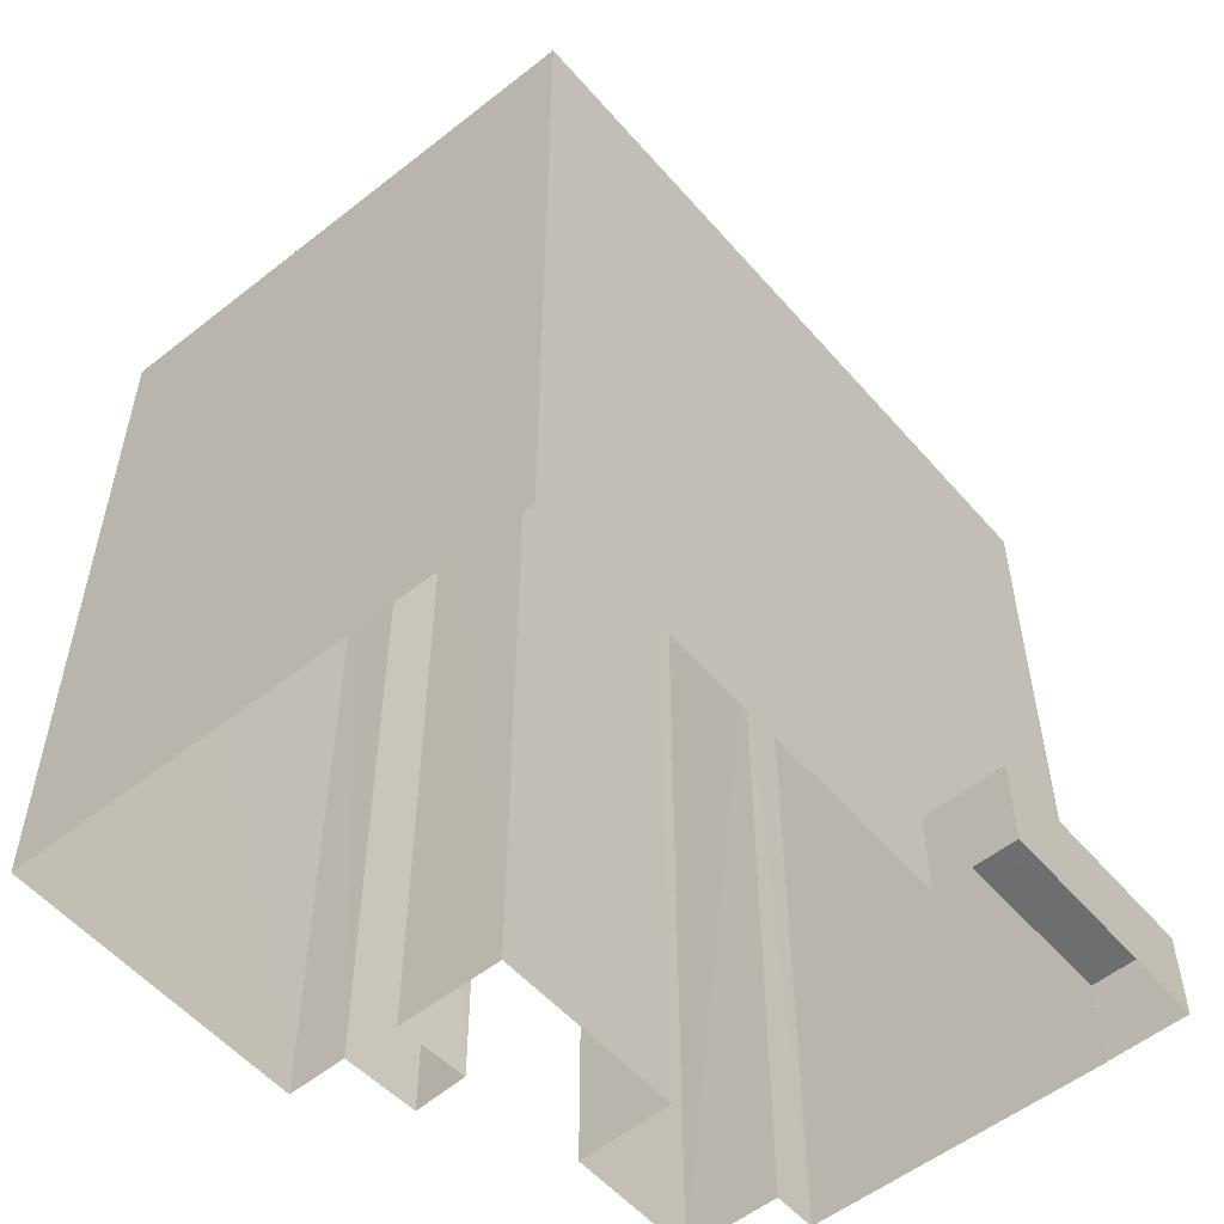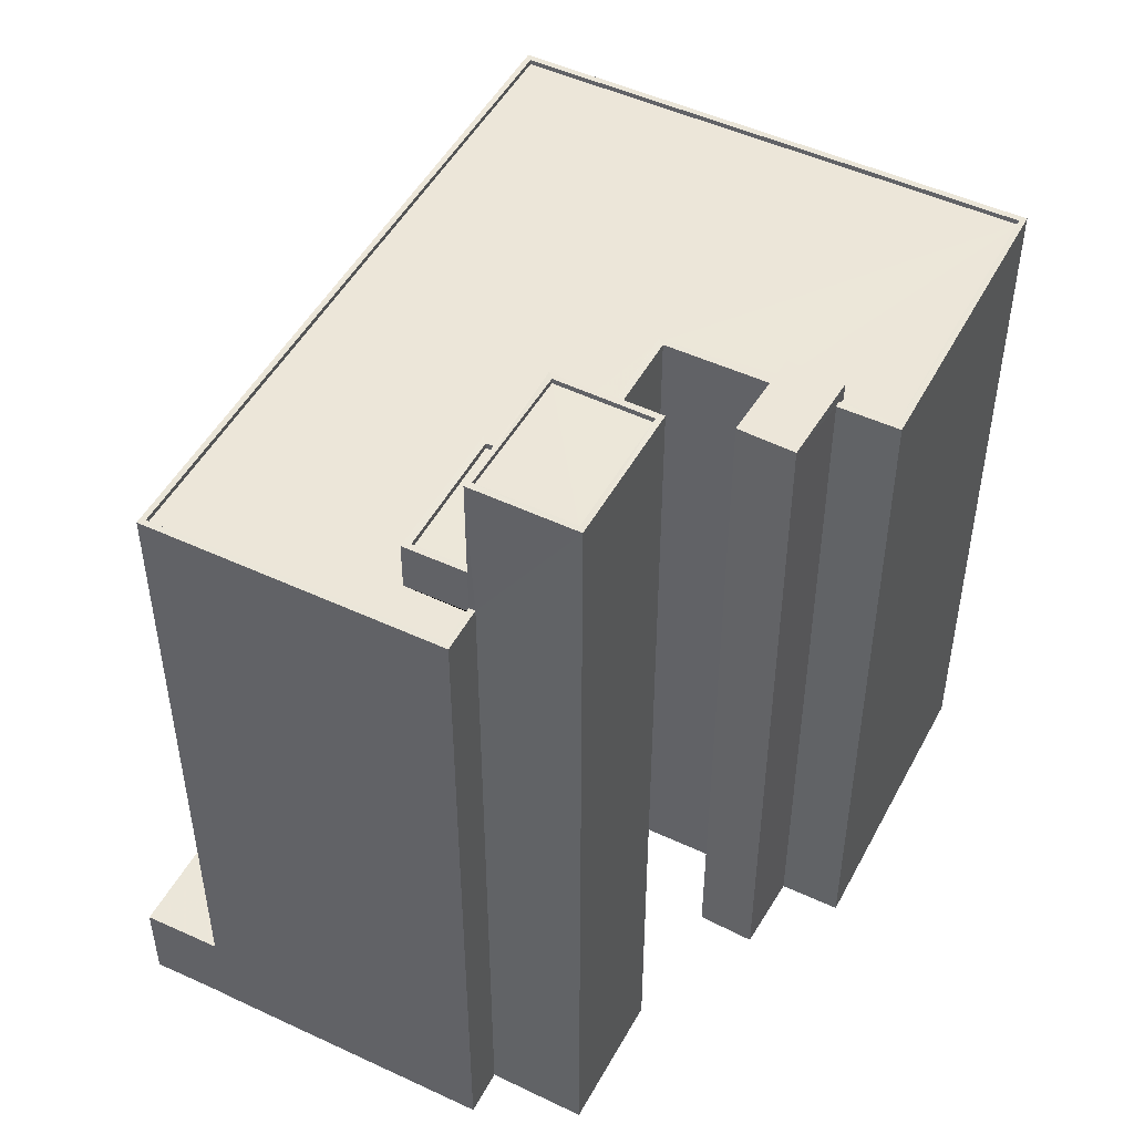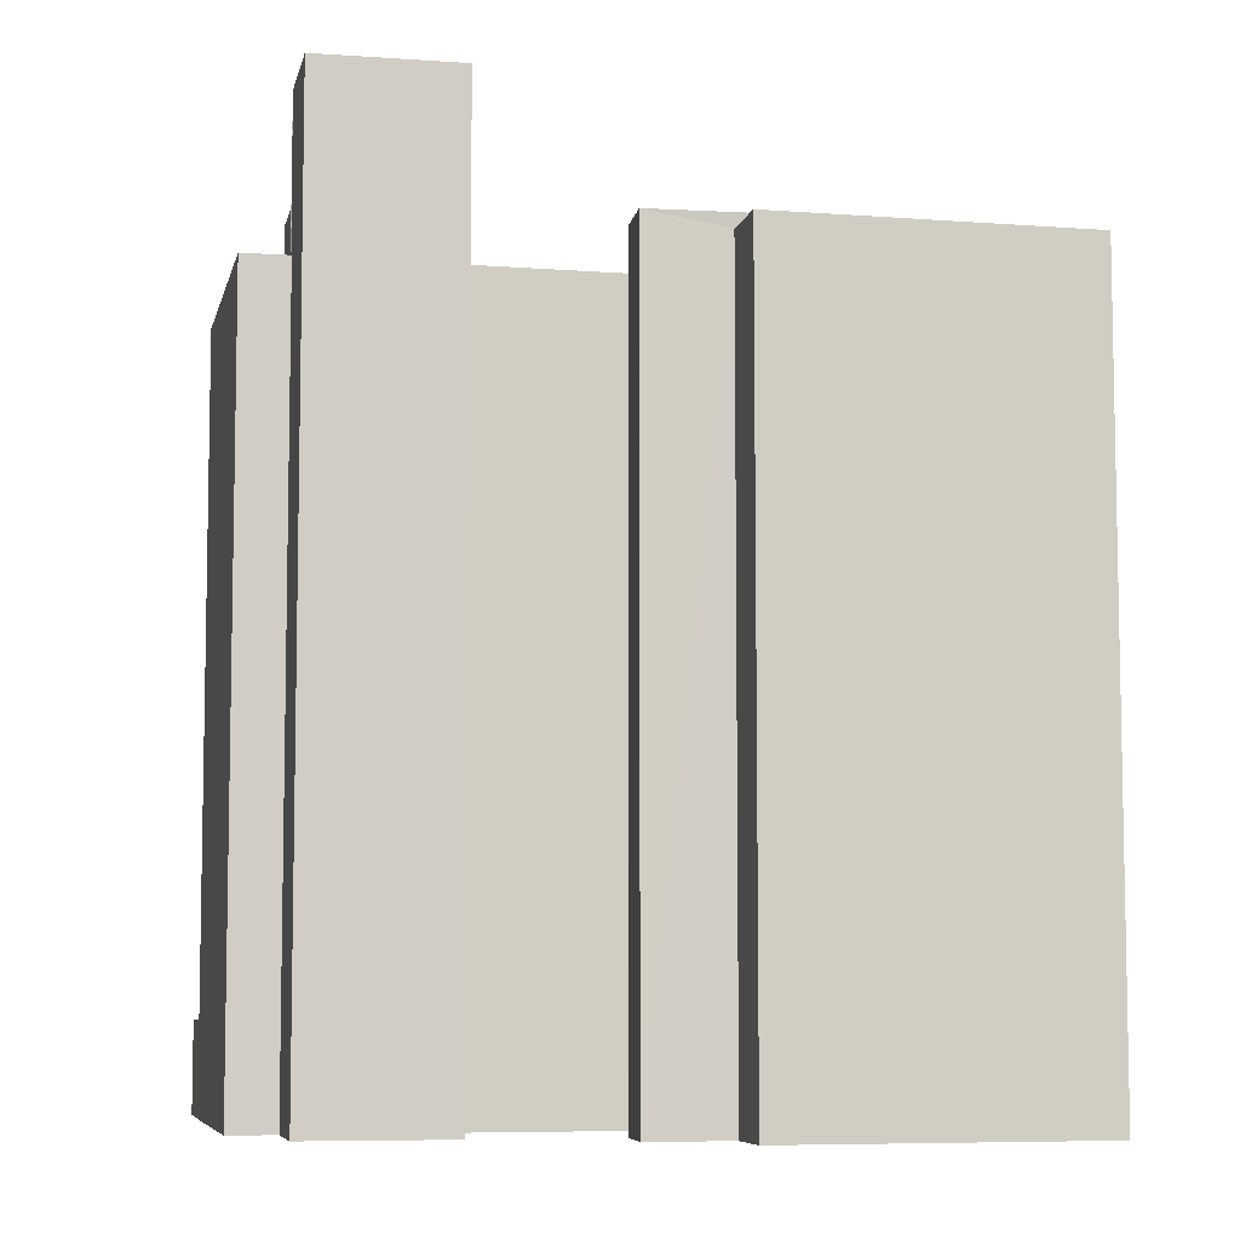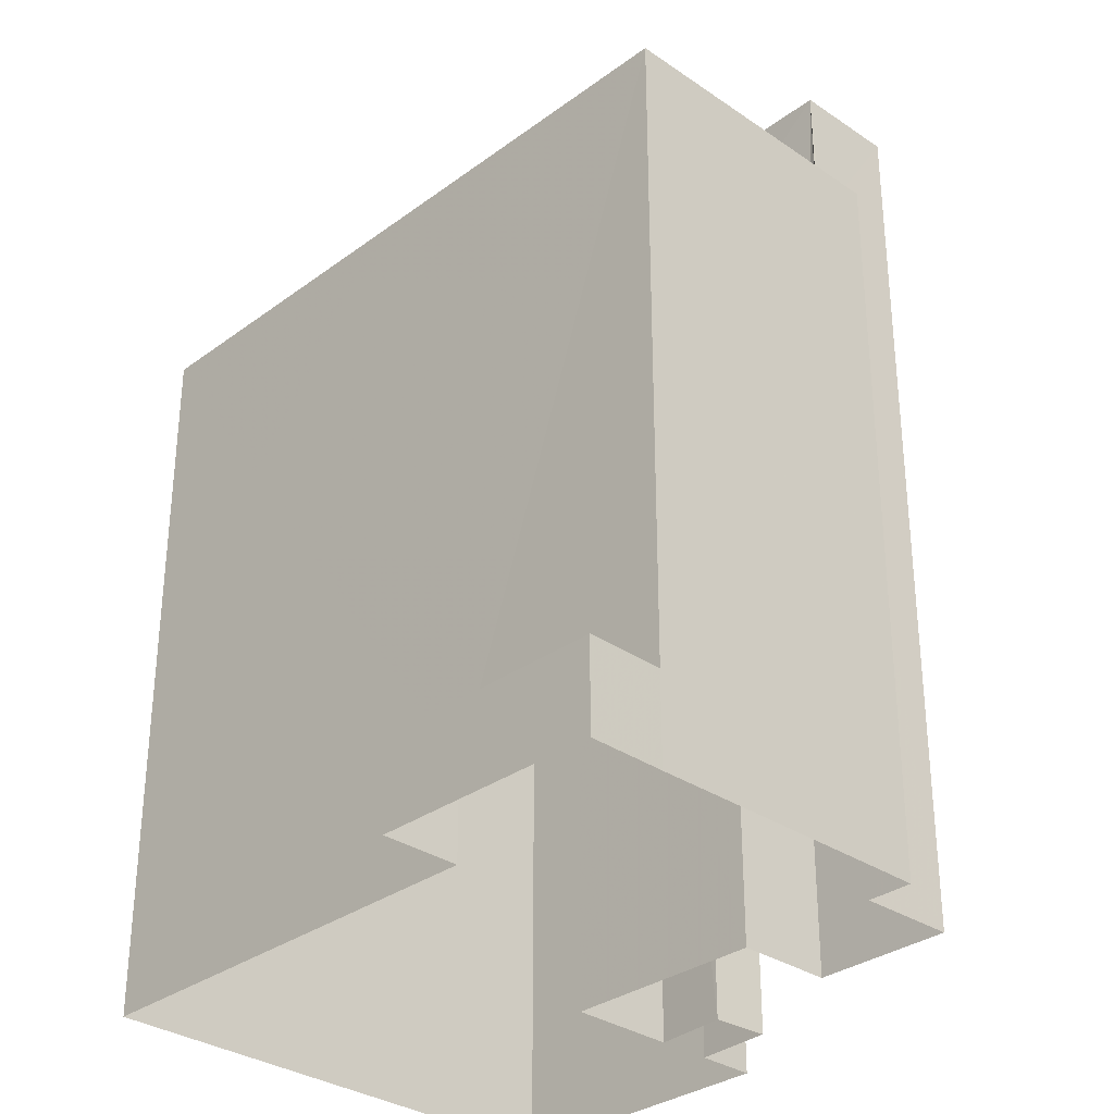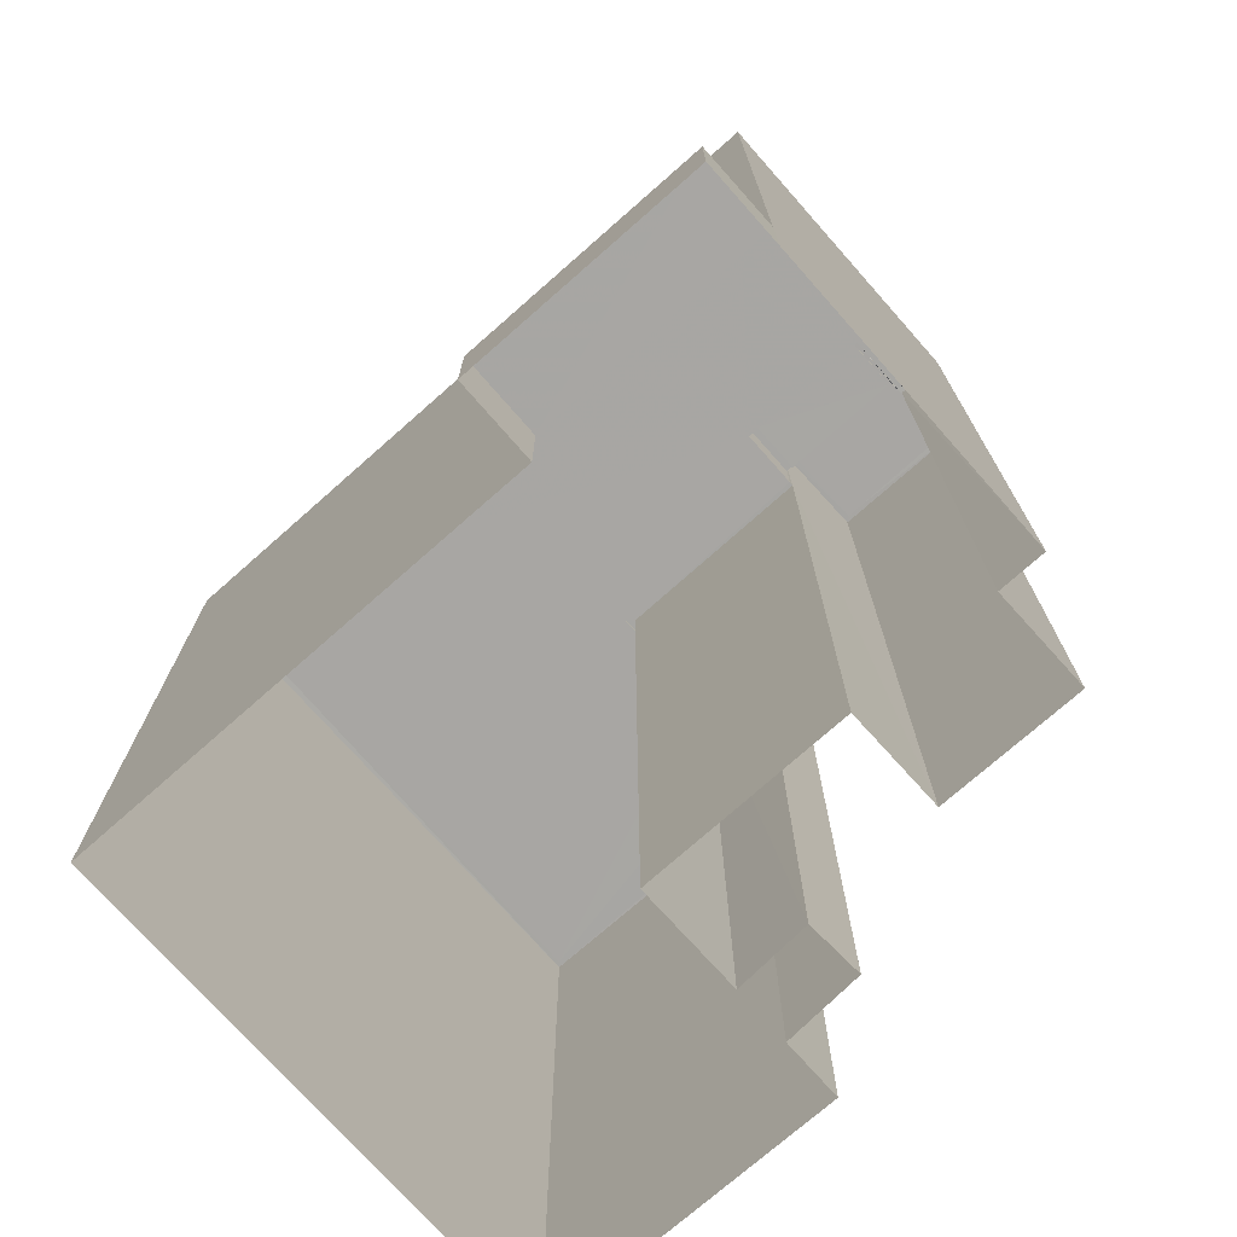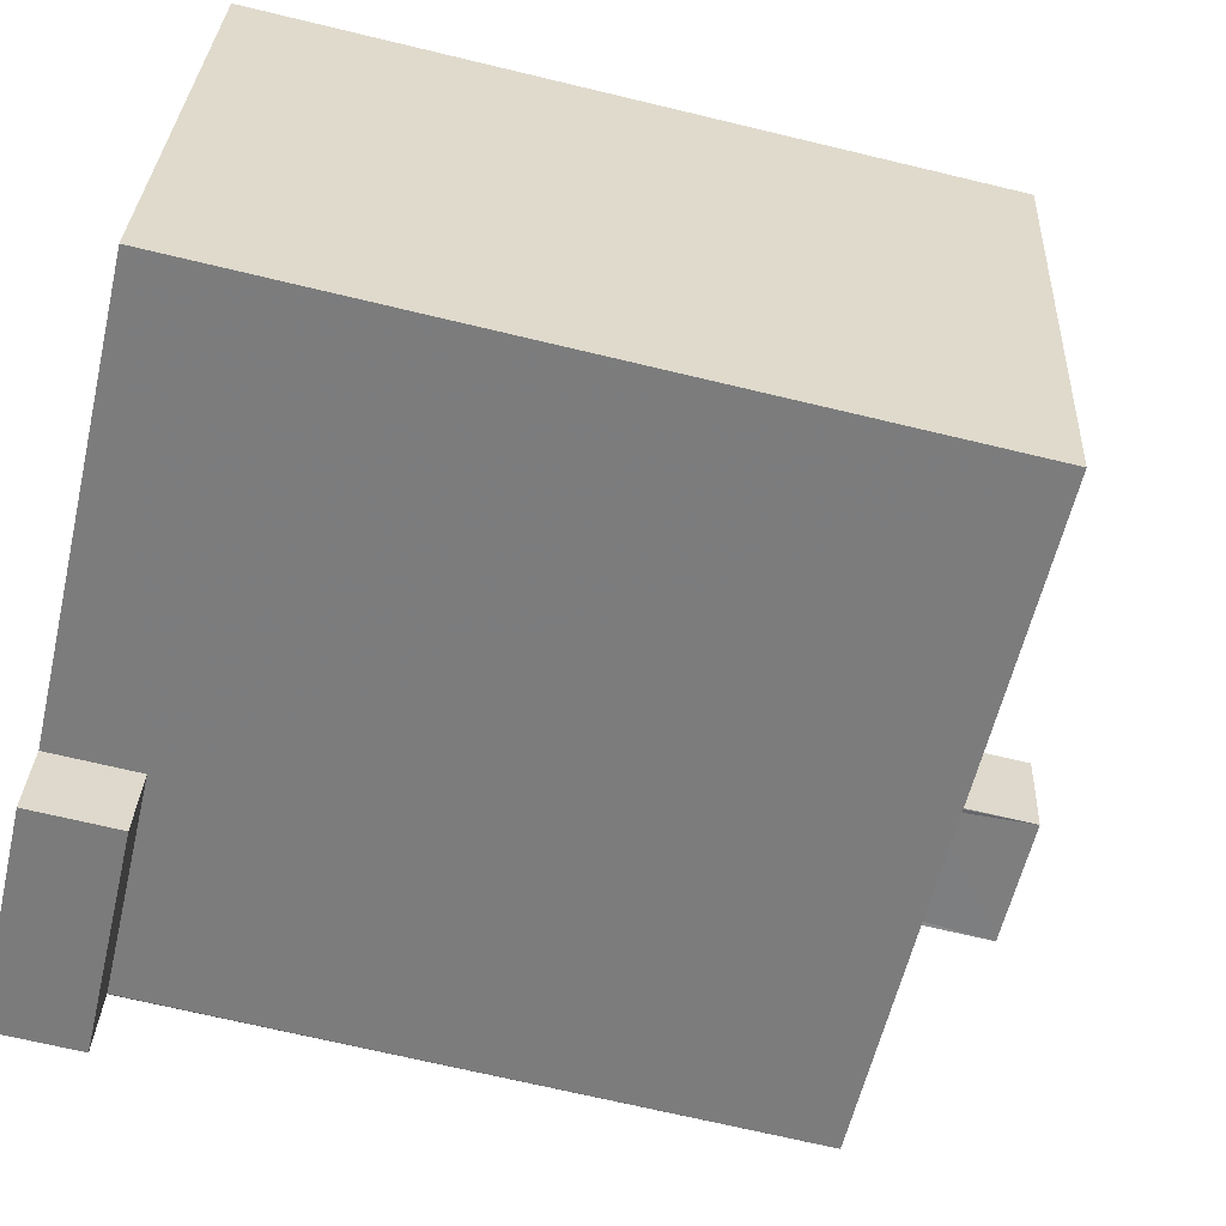
<metadata>
{"format":"obj","ext":"obj","renderer":"f3d","projection":"perspective","resolution":1024,"background":"white","views":[{"elev":-54.4,"azim":-38.7,"up":"+Z"},{"elev":49.2,"azim":128.8,"up":"+Z"},{"elev":-7.1,"azim":179.1,"up":"+Z"},{"elev":-31.8,"azim":57.3,"up":"+Z"},{"elev":-74.3,"azim":52.9,"up":"+Z"},{"elev":-70.2,"azim":-103.4,"up":"+Y"}]}
</metadata>
<code>
v 1.232e+05 7.858e+05 16.09
v 1.231e+05 7.858e+05 16.09
v 1.232e+05 7.859e+05 16.09
v 1.232e+05 7.858e+05 16.09
v 1.231e+05 7.858e+05 16.09
v 1.232e+05 7.858e+05 16.09
v 1.232e+05 7.858e+05 16.08
v 1.232e+05 7.858e+05 16.08
v 1.232e+05 7.858e+05 16.09
v 1.232e+05 7.858e+05 16.09
v 1.232e+05 7.858e+05 16.09
v 1.232e+05 7.858e+05 16.09
v 1.232e+05 7.858e+05 16.09
v 1.232e+05 7.858e+05 16.09
v 1.232e+05 7.858e+05 16.08
v 1.232e+05 7.858e+05 16.08
v 1.232e+05 7.858e+05 16.09
v 1.232e+05 7.858e+05 16.09
v 1.232e+05 7.858e+05 20.49
v 1.232e+05 7.858e+05 20.48
v 1.232e+05 7.858e+05 20.48
v 1.232e+05 7.858e+05 20.48
v 1.232e+05 7.858e+05 52.21
v 1.232e+05 7.858e+05 52.21
v 1.232e+05 7.858e+05 52.21
v 1.232e+05 7.858e+05 52.21
v 1.232e+05 7.858e+05 52.21
v 1.232e+05 7.859e+05 52.21
v 1.231e+05 7.858e+05 52.22
v 1.232e+05 7.858e+05 52.21
v 1.232e+05 7.858e+05 52.21
v 1.231e+05 7.858e+05 52.21
v 1.232e+05 7.858e+05 52.21
v 1.232e+05 7.858e+05 52.21
v 1.232e+05 7.858e+05 52.21
v 1.232e+05 7.858e+05 52.21
v 1.232e+05 7.858e+05 52.21
v 1.232e+05 7.858e+05 52.21
v 1.232e+05 7.858e+05 52.46
v 1.232e+05 7.858e+05 52.46
v 1.232e+05 7.858e+05 52.46
v 1.232e+05 7.858e+05 52.46
v 1.232e+05 7.858e+05 52.46
v 1.232e+05 7.858e+05 52.46
v 1.232e+05 7.858e+05 52.46
v 1.232e+05 7.858e+05 52.46
v 1.232e+05 7.858e+05 52.46
v 1.232e+05 7.858e+05 52.46
v 1.232e+05 7.858e+05 52.46
v 1.231e+05 7.858e+05 52.46
v 1.231e+05 7.858e+05 52.46
v 1.231e+05 7.858e+05 52.47
v 1.232e+05 7.858e+05 52.46
v 1.232e+05 7.858e+05 52.46
v 1.232e+05 7.859e+05 52.46
v 1.232e+05 7.859e+05 52.46
v 1.232e+05 7.858e+05 52.46
v 1.232e+05 7.858e+05 52.46
v 1.232e+05 7.858e+05 52.46
v 1.231e+05 7.858e+05 52.47
v 1.232e+05 7.858e+05 53.13
v 1.232e+05 7.858e+05 53.13
v 1.232e+05 7.858e+05 53.13
v 1.232e+05 7.858e+05 53.13
v 1.232e+05 7.858e+05 54.36
v 1.232e+05 7.858e+05 54.36
v 1.232e+05 7.858e+05 54.36
v 1.232e+05 7.858e+05 54.36
v 1.232e+05 7.858e+05 54.61
v 1.232e+05 7.858e+05 54.61
v 1.232e+05 7.858e+05 54.61
v 1.232e+05 7.858e+05 54.61
v 1.232e+05 7.858e+05 54.61
v 1.232e+05 7.858e+05 54.61
v 1.232e+05 7.858e+05 54.61
v 1.232e+05 7.858e+05 54.61
v 1.232e+05 7.858e+05 59.69
v 1.232e+05 7.858e+05 59.69
v 1.232e+05 7.858e+05 59.69
v 1.232e+05 7.858e+05 59.69
v 1.232e+05 7.858e+05 59.44
v 1.232e+05 7.858e+05 59.44
v 1.232e+05 7.858e+05 59.44
v 1.232e+05 7.858e+05 59.44
v 1.232e+05 7.858e+05 59.69
v 1.232e+05 7.858e+05 59.69
v 1.232e+05 7.858e+05 59.69
v 1.232e+05 7.858e+05 59.69
f 1 2 3
f 4 5 2
f 6 7 8
f 9 6 8
f 10 9 11
f 12 1 13
f 14 5 4
f 14 15 16
f 17 12 13
f 14 8 15
f 11 9 18
f 18 14 4
f 12 4 2
f 12 2 1
f 9 8 18
f 18 8 14
f 19 20 21
f 22 19 21
f 23 24 25
f 26 23 27
f 28 29 30
f 26 31 32
f 32 33 29
f 34 28 30
f 31 35 33
f 27 25 36
f 33 37 38
f 26 27 31
f 30 29 38
f 27 23 25
f 32 31 33
f 33 38 29
f 39 40 41
f 39 41 42
f 42 43 44
f 41 45 43
f 44 43 46
f 42 41 43
f 47 48 49
f 47 50 51
f 51 50 52
f 53 48 54
f 52 55 56
f 55 57 56
f 53 54 58
f 59 57 55
f 47 49 50
f 50 60 52
f 49 48 53
f 60 55 52
f 61 62 63
f 64 61 63
f 65 66 67
f 65 68 66
f 69 70 71
f 70 69 72
f 72 69 73
f 74 75 76
f 73 75 74
f 69 75 73
f 77 78 79
f 77 80 78
f 81 82 83
f 81 84 82
f 79 85 77
f 86 87 78
f 80 86 78
f 85 87 86
f 77 85 88
f 88 85 86
f 22 21 15
f 8 22 15
f 20 16 15
f 21 20 15
f 19 16 20
f 19 14 16
f 8 7 22
f 7 47 22
f 14 19 5
f 19 47 51
f 22 47 19
f 5 19 51
f 46 43 4
f 12 46 4
f 1 3 56
f 57 1 56
f 52 3 2
f 52 56 3
f 54 48 6
f 9 54 6
f 18 4 43
f 45 18 43
f 48 47 7
f 6 48 7
f 52 2 5
f 51 52 5
f 60 32 29
f 60 50 32
f 60 29 28
f 55 60 28
f 44 33 42
f 44 37 33
f 34 55 28
f 34 59 55
f 35 42 33
f 35 39 42
f 24 23 53
f 58 24 53
f 53 23 26
f 49 53 26
f 50 26 32
f 50 49 26
f 34 30 59
f 1 57 13
f 30 63 59
f 13 57 62
f 57 63 62
f 59 63 57
f 62 17 13
f 62 61 17
f 44 64 38
f 64 46 61
f 61 46 17
f 37 44 38
f 17 46 12
f 64 44 46
f 38 63 30
f 38 64 63
f 76 75 66
f 68 76 66
f 71 67 69
f 71 65 67
f 75 67 66
f 75 69 67
f 27 36 70
f 72 27 70
f 73 27 72
f 73 31 27
f 35 31 39
f 40 39 74
f 74 39 73
f 39 31 73
f 41 40 74
f 78 41 74
f 70 36 25
f 78 76 79
f 70 25 79
f 71 68 65
f 71 70 79
f 76 68 71
f 78 74 76
f 76 71 79
f 41 78 45
f 18 45 11
f 11 45 87
f 45 78 87
f 87 10 11
f 87 85 10
f 10 54 9
f 24 58 25
f 58 79 25
f 85 54 10
f 79 54 85
f 79 58 54
f 88 81 83
f 77 88 83
f 80 83 82
f 80 77 83
f 86 82 84
f 86 80 82
f 88 84 81
f 88 86 84

</code>
